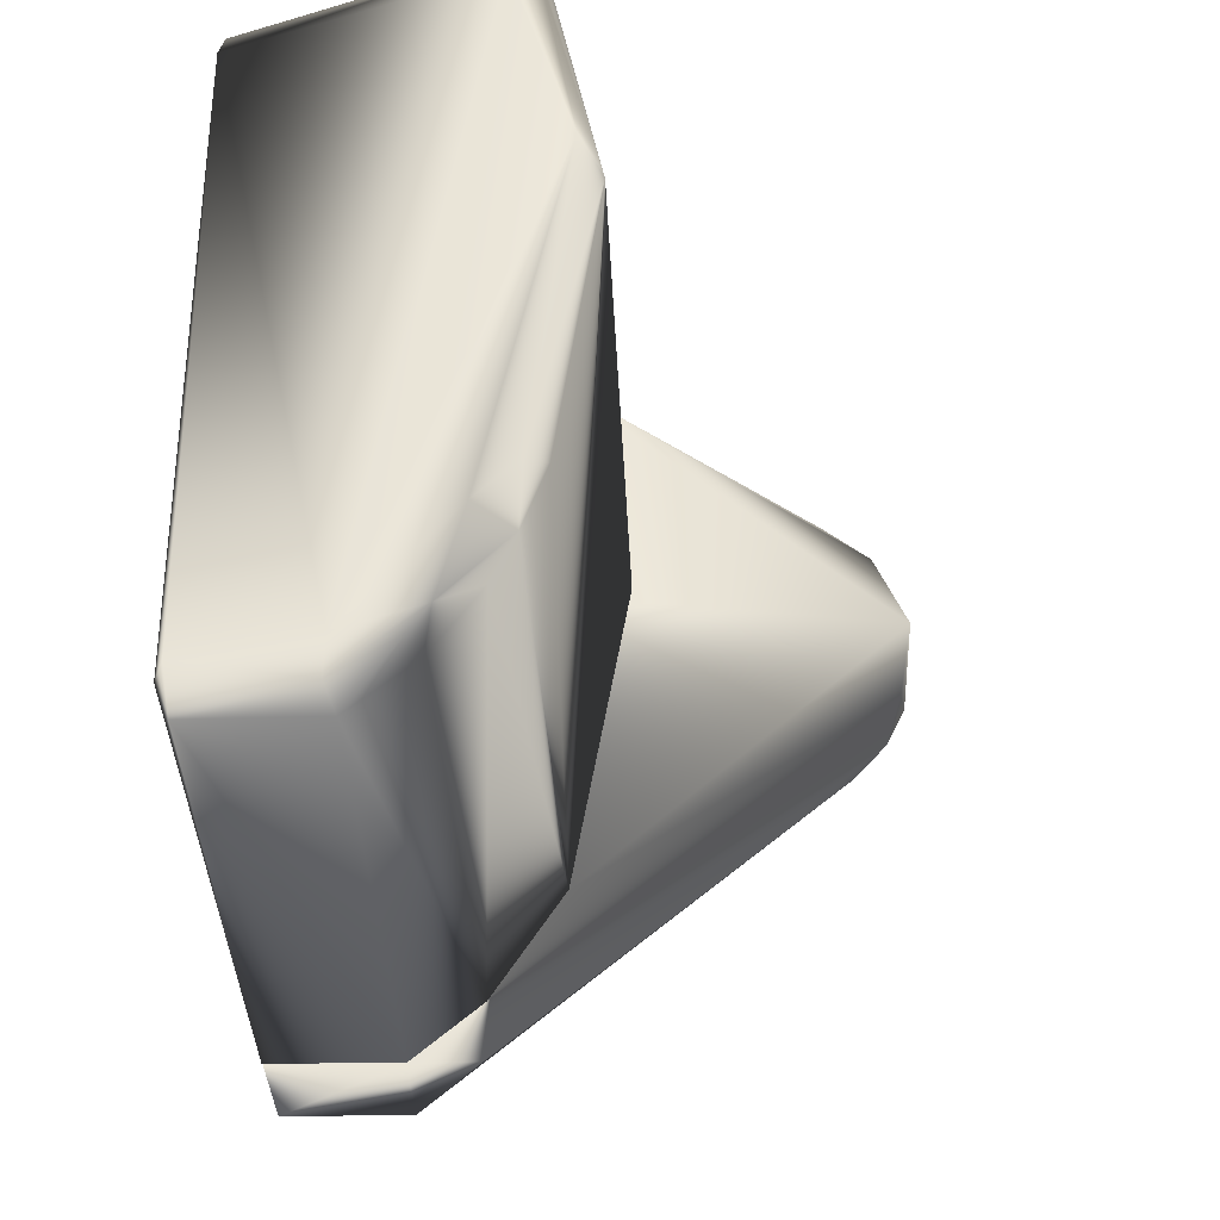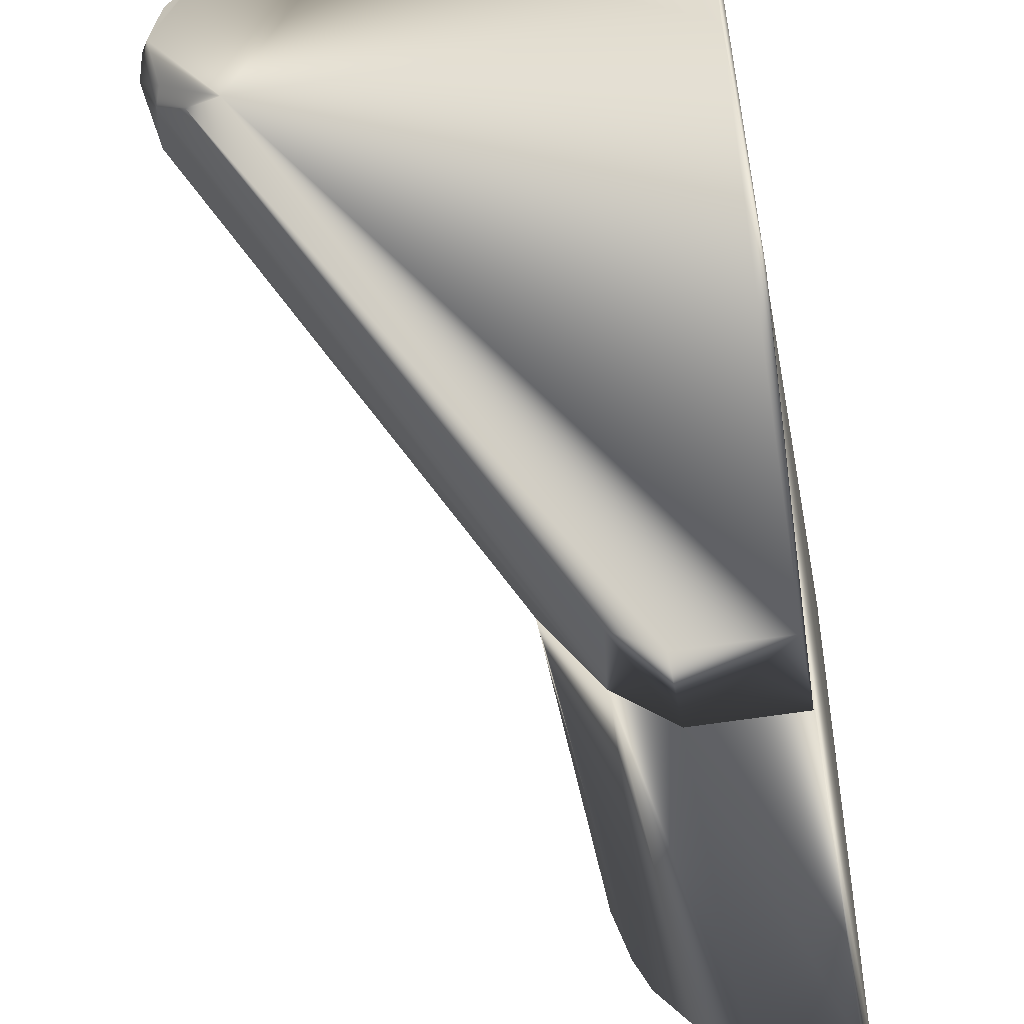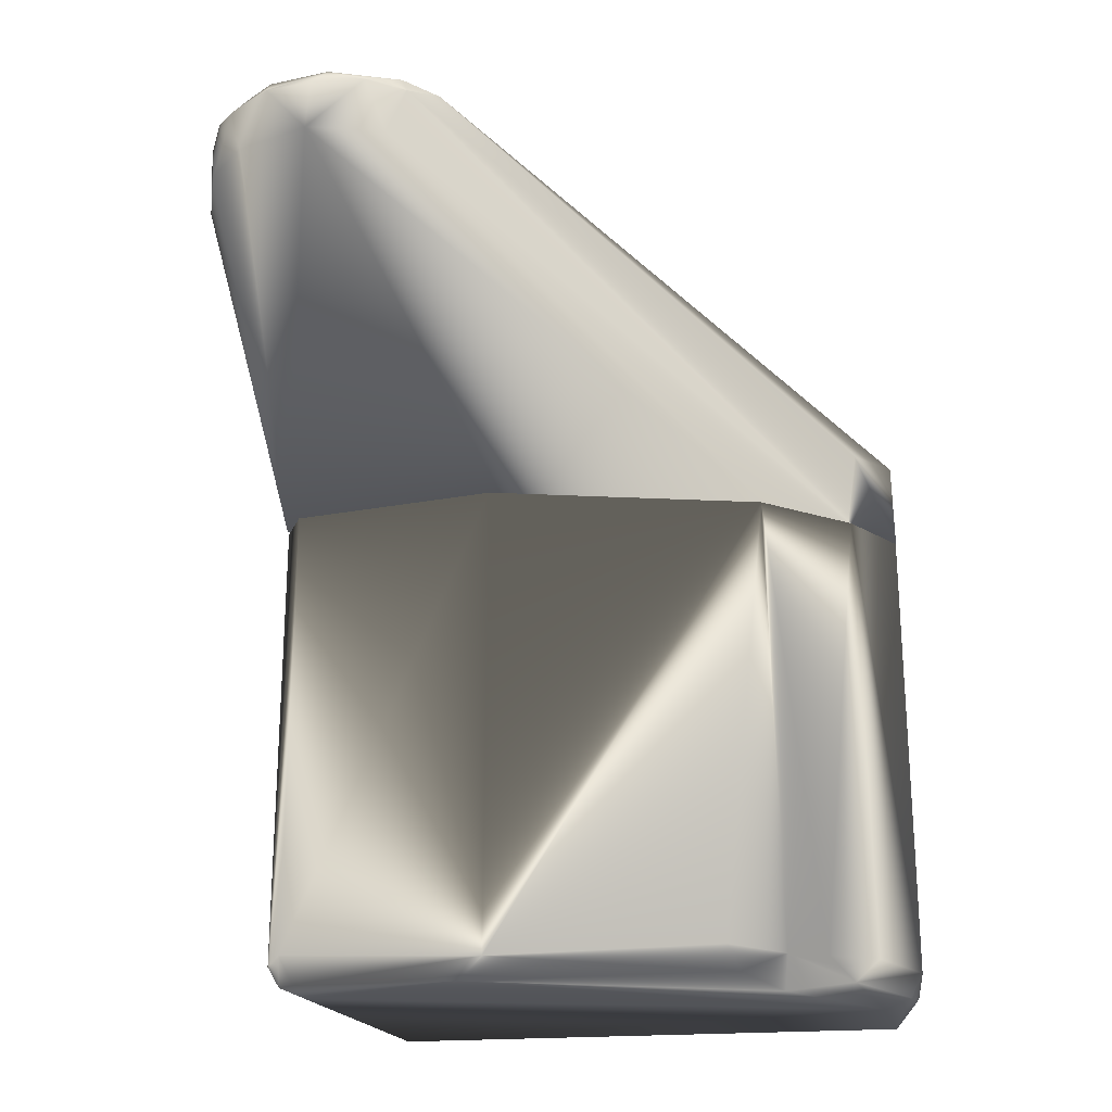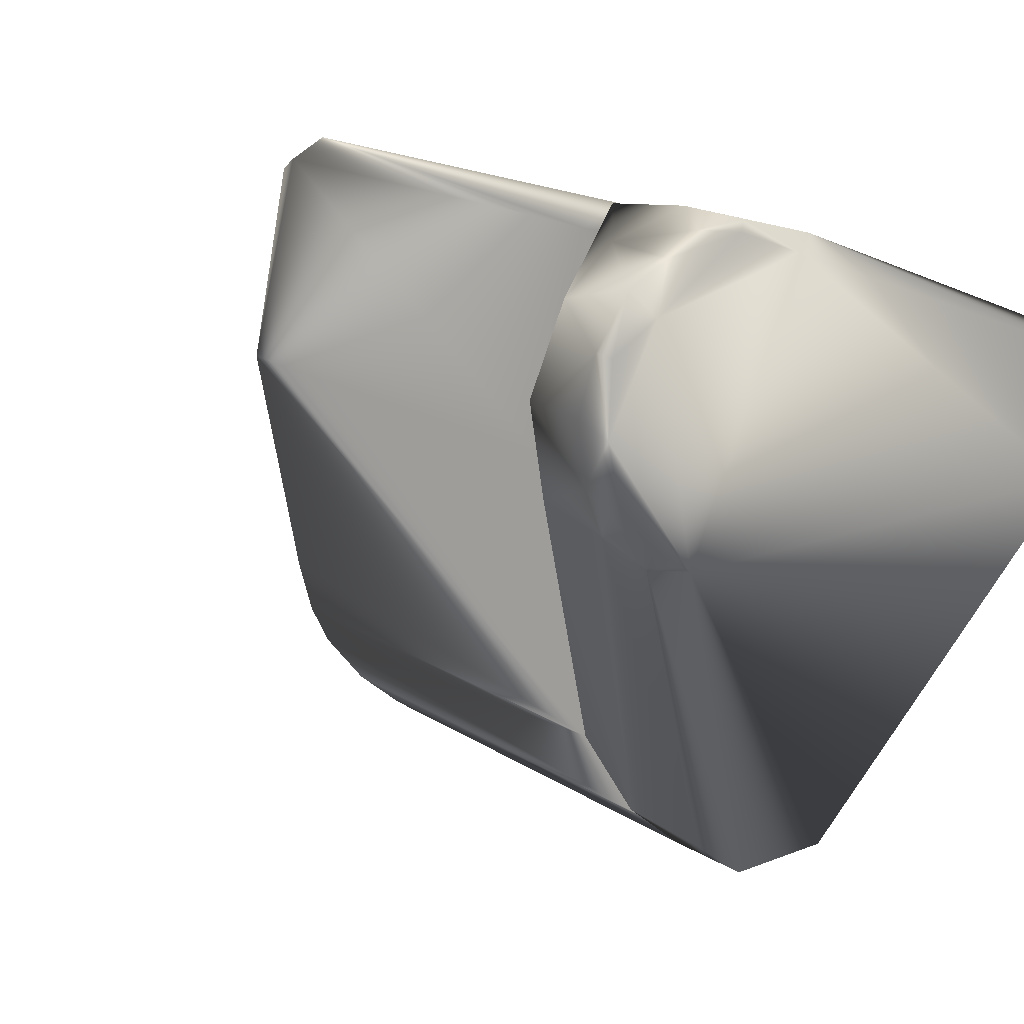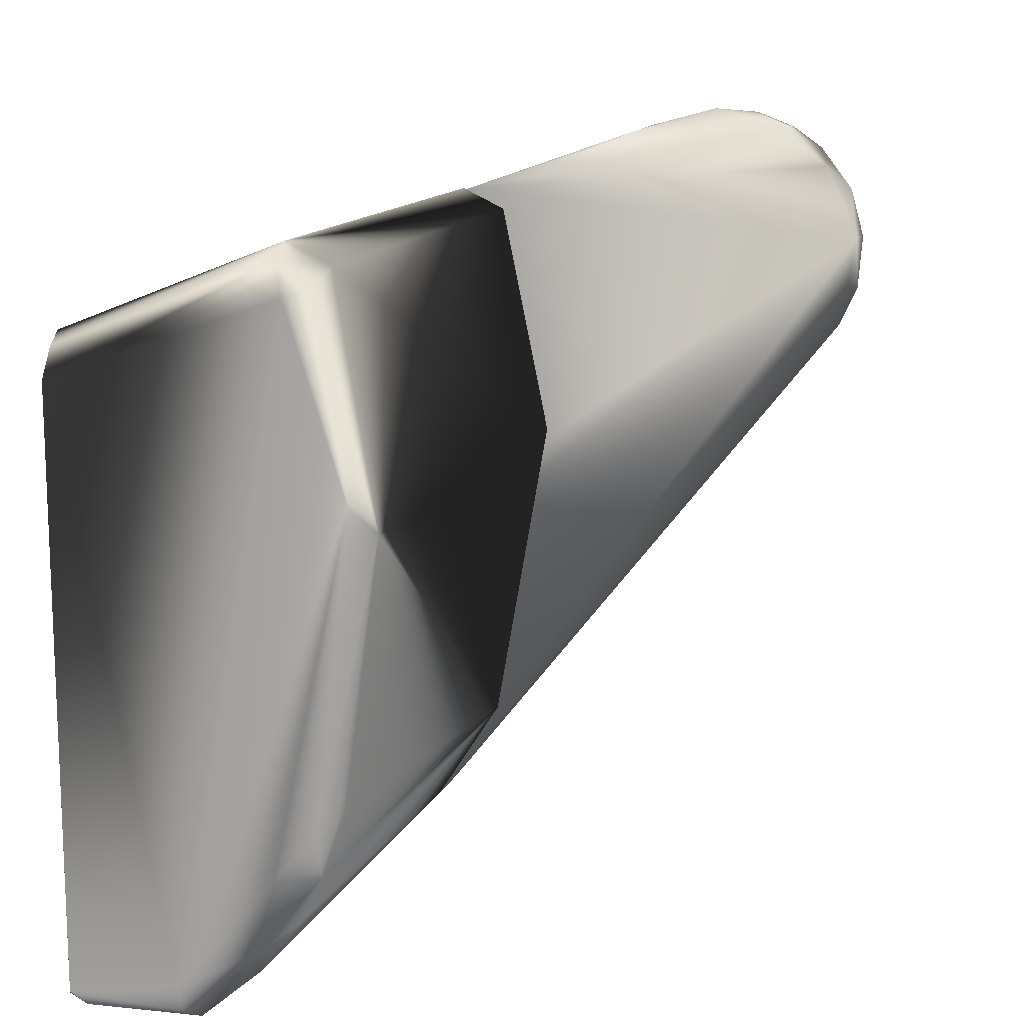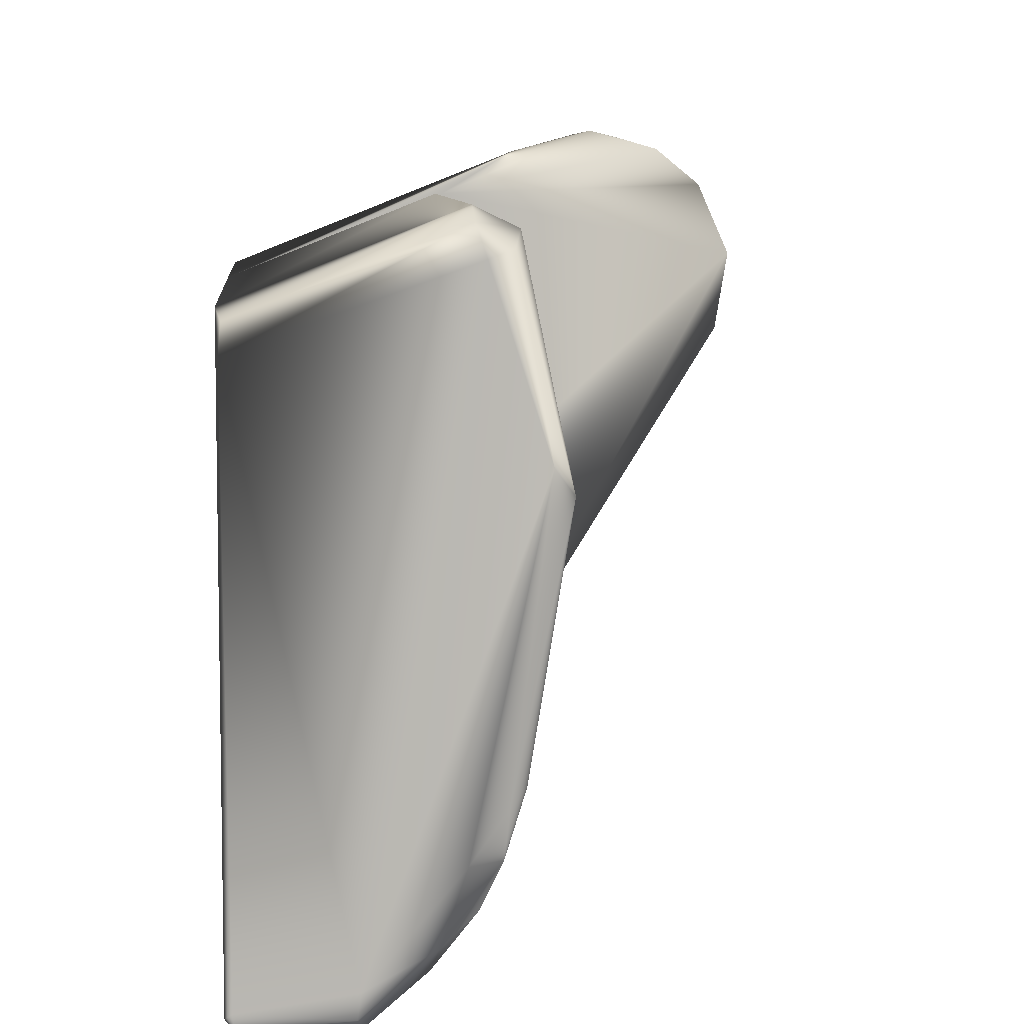
<metadata>
{"format":"obj","ext":"obj","renderer":"f3d","projection":"perspective","resolution":1024,"background":"white","views":[{"elev":-34.6,"azim":2.2,"up":"+Z"},{"elev":-46.6,"azim":-169.3,"up":"+Z"},{"elev":-24.4,"azim":95.4,"up":"+Y"},{"elev":17.4,"azim":142.2,"up":"+Z"},{"elev":12.1,"azim":16.0,"up":"+Z"},{"elev":7.9,"azim":-5.0,"up":"+Z"}]}
</metadata>
<code>
v 0.04789 0.07342 -0.1393
v 0.04712 0.0513 0.002068
v 0.1416 0.141 0.03441
v 0.1488 0.137 0.03514
v 0.163 0.1404 -0.02675
v 0.04783 0.0513 -0.1395
v 0.1735 0.1378 0.0158
v 0.04796 0.1422 -0.00117
v 0.1773 0.1234 0.004614
v 0.1637 0.1431 0.0217
v 0.0478 0.1427 -0.02976
v 0.1758 0.1378 -0.009572
v 0.1741 0.1235 -0.01513
v 0.08927 0.0513 -0.1268
v 0.04737 0.1372 0.002106
v 0.1655 0.1373 0.02634
v 0.09725 0.05125 0.02151
v 0.1693 0.1235 0.02272
v 0.1146 0.0513 -0.03755
v 0.1581 0.1235 0.03193
v 0.174 0.1421 0.000216
v 0.1721 0.1407 0.01502
v 0.07408 0.0513 -0.1397
v 0.08659 0.07155 -0.1295
v 0.158 0.1393 0.03135
v 0.1378 0.1371 0.03586
v 0.1285 0.143 0.02923
v 0.1037 0.0513 -0.1041
v 0.1211 0.1373 0.03133
v 0.1769 0.137 0.003826
v 0.1405 0.1235 0.03664
v 0.1544 0.1432 -0.02835
v 0.07405 0.07346 -0.1394
v 0.1712 0.1371 -0.01958
v 0.1694 0.1416 -0.01804
v 0.04844 -0.07136 -0.000284
v 0.1052 -0.06581 0.0166
v 0.04763 0.051 -0.1393
v 0.04875 -0.07404 -0.1335
v 0.07347 -0.07484 -0.1296
v 0.1053 0.051 0.01683
v 0.07457 -0.06621 -0.1393
v 0.1026 -0.0717 -0.0947
v 0.116 0.051 -0.03476
v 0.1038 0.051 -0.104
v 0.08735 -0.06561 -0.1285
v 0.09431 -0.07473 -0.1053
v 0.0473 0.051 0.002197
v 0.04709 -0.07072 -0.1355
v 0.09705 -0.06699 -0.116
v 0.1018 -0.06742 -0.106
v 0.09584 -0.06617 0.02114
v 0.09569 0.051 0.02142
v 0.08874 0.051 -0.1274
v 0.04892 -0.06656 -0.1395
v 0.07282 -0.07183 -0.1362
v 0.09612 -0.07152 0.01804
v 0.1035 -0.07273 0.01309
v 0.09819 -0.07485 0.01113
v 0.08898 -0.07165 -0.1223
v 0.1154 -0.06984 -0.03429
v 0.07435 0.051 -0.1396
v 0.1065 -0.06597 -0.09183
v 0.04789 -0.07439 -0.006723
v 0.04723 -0.06518 0.002044
v 0.1108 -0.07457 -0.02817
f 6 1 23
f 1 2 11
f 1 6 2
f 3 10 27
f 29 17 31
f 12 13 34
f 7 21 22
f 26 4 3
f 9 19 28
f 24 33 5
f 17 6 19
f 31 17 20
f 18 16 20
f 9 7 18
f 7 9 30
f 2 29 15
f 32 21 35
f 8 27 11
f 5 33 32
f 9 18 17
f 22 16 7
f 27 10 32
f 24 23 33
f 3 25 10
f 27 32 11
f 13 12 9
f 34 13 14
f 21 32 10
f 27 29 26
f 24 5 34
f 2 15 11
f 15 8 11
f 16 10 25
f 17 29 2
f 17 2 6
f 7 16 18
f 28 19 6
f 20 17 18
f 21 10 22
f 34 35 12
f 14 6 23
f 24 14 23
f 12 21 30
f 8 29 27
f 14 28 6
f 21 12 35
f 25 3 4
f 9 28 13
f 1 11 32
f 26 3 27
f 16 25 20
f 28 14 13
f 10 16 22
f 5 32 35
f 29 8 15
f 9 17 19
f 12 30 9
f 31 20 4
f 25 4 20
f 23 1 33
f 31 26 29
f 21 7 30
f 32 33 1
f 24 34 14
f 35 34 5
f 4 26 31
f 48 38 49
f 52 65 36
f 37 58 61
f 62 38 54
f 39 40 64
f 64 57 36
f 41 52 37
f 48 53 41
f 55 42 56
f 51 47 60
f 66 59 40
f 66 47 43
f 54 46 42
f 41 44 45
f 54 50 46
f 44 37 61
f 37 44 41
f 47 51 43
f 65 48 49
f 45 51 50
f 50 60 46
f 61 45 44
f 64 49 39
f 65 53 48
f 60 50 51
f 38 55 49
f 53 52 41
f 54 45 50
f 65 52 53
f 60 56 42
f 52 57 37
f 64 59 57
f 41 45 54
f 45 63 51
f 40 60 47
f 40 47 66
f 39 49 55
f 57 59 58
f 56 60 40
f 65 64 36
f 37 57 58
f 40 59 64
f 42 46 60
f 36 57 52
f 56 40 39
f 58 66 61
f 41 38 48
f 63 45 61
f 61 66 43
f 63 61 43
f 62 55 38
f 41 54 38
f 55 62 42
f 43 51 63
f 42 62 54
f 64 65 49
f 56 39 55
f 58 59 66

</code>
